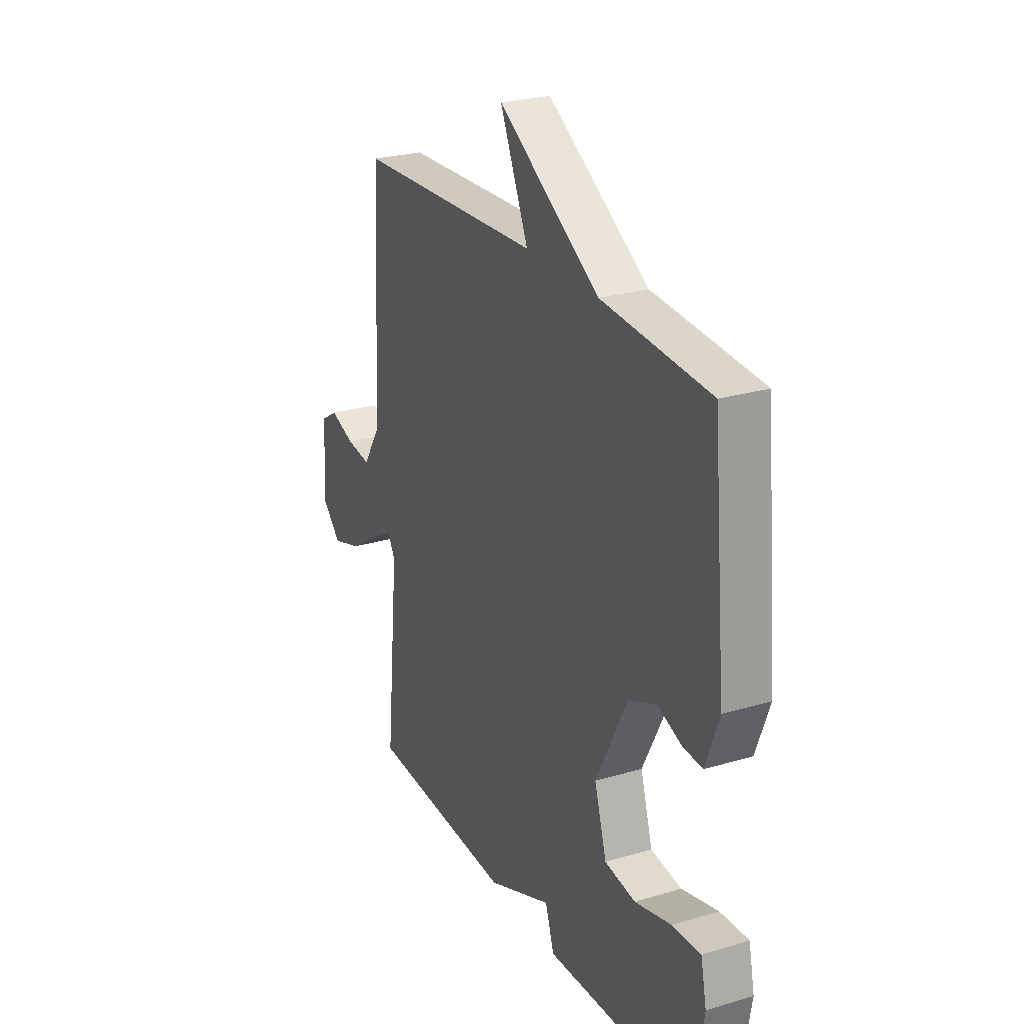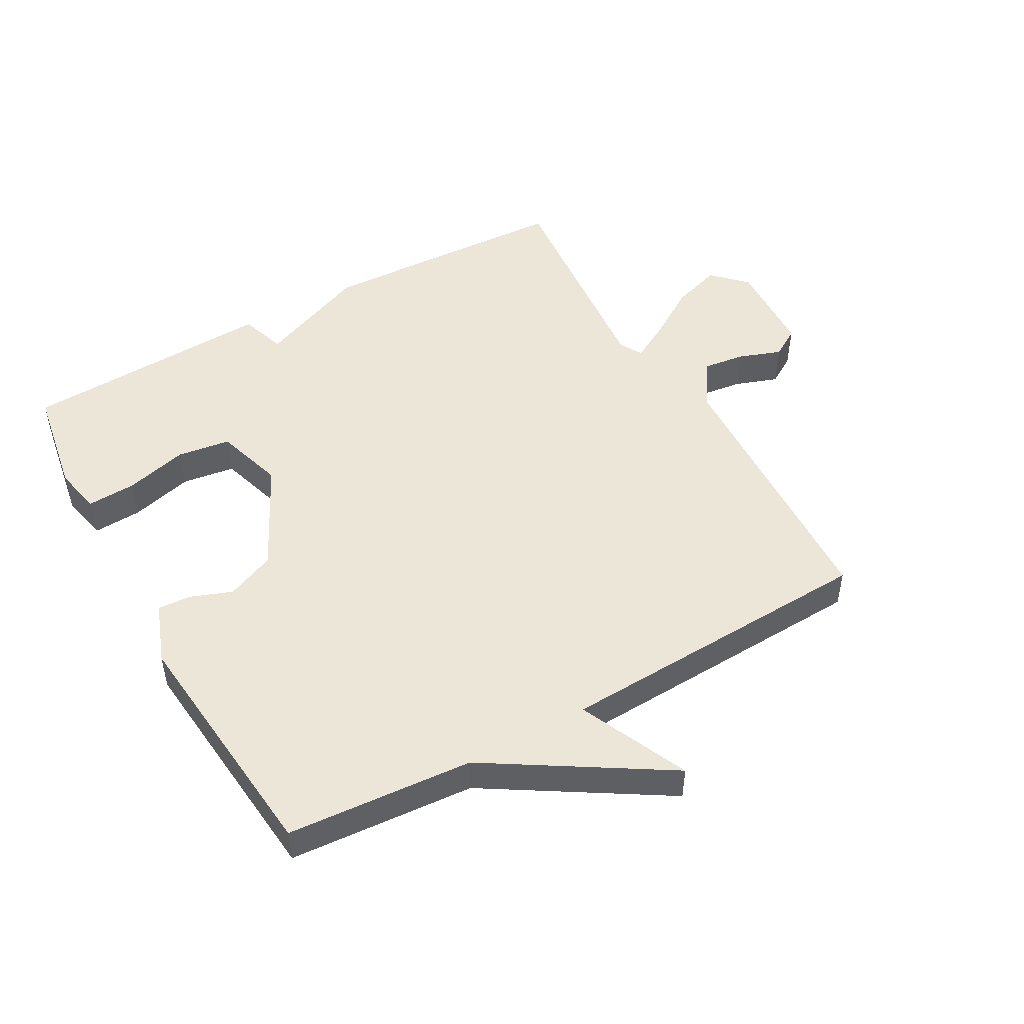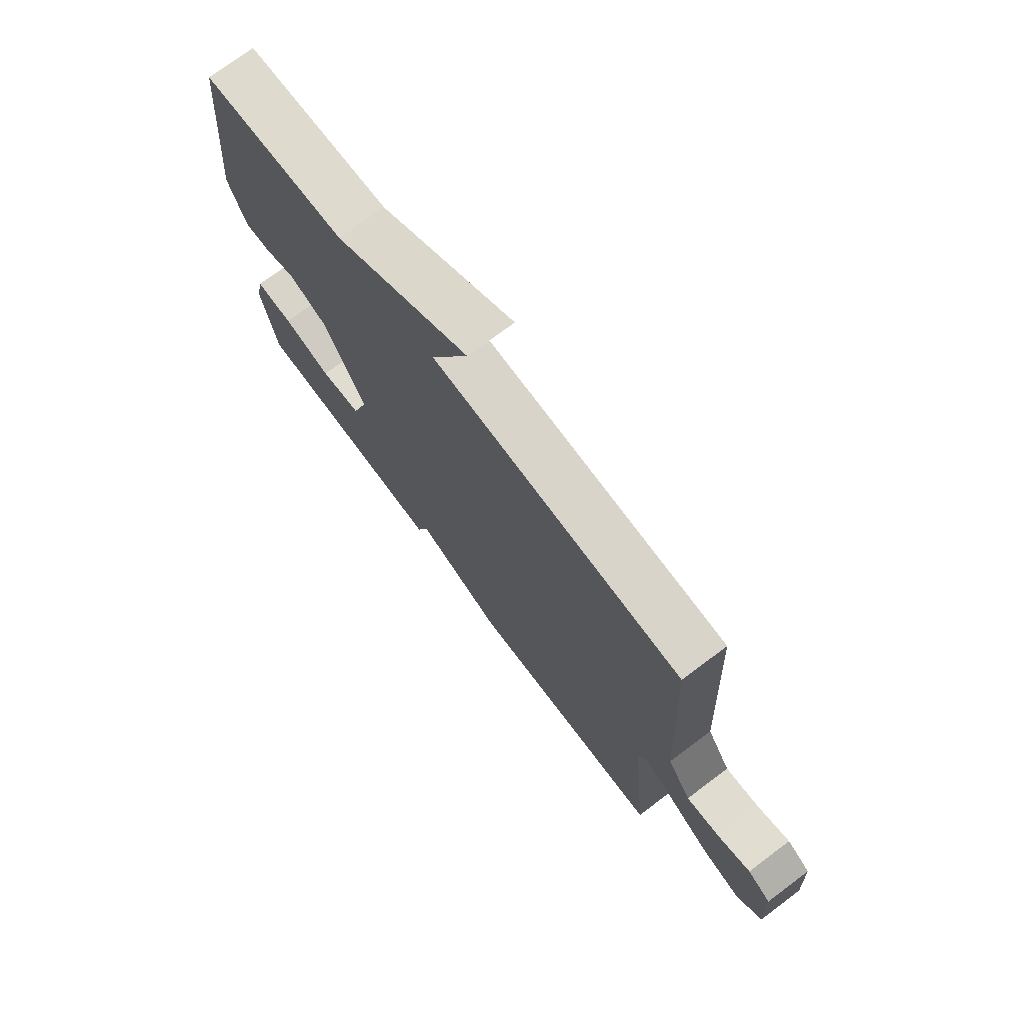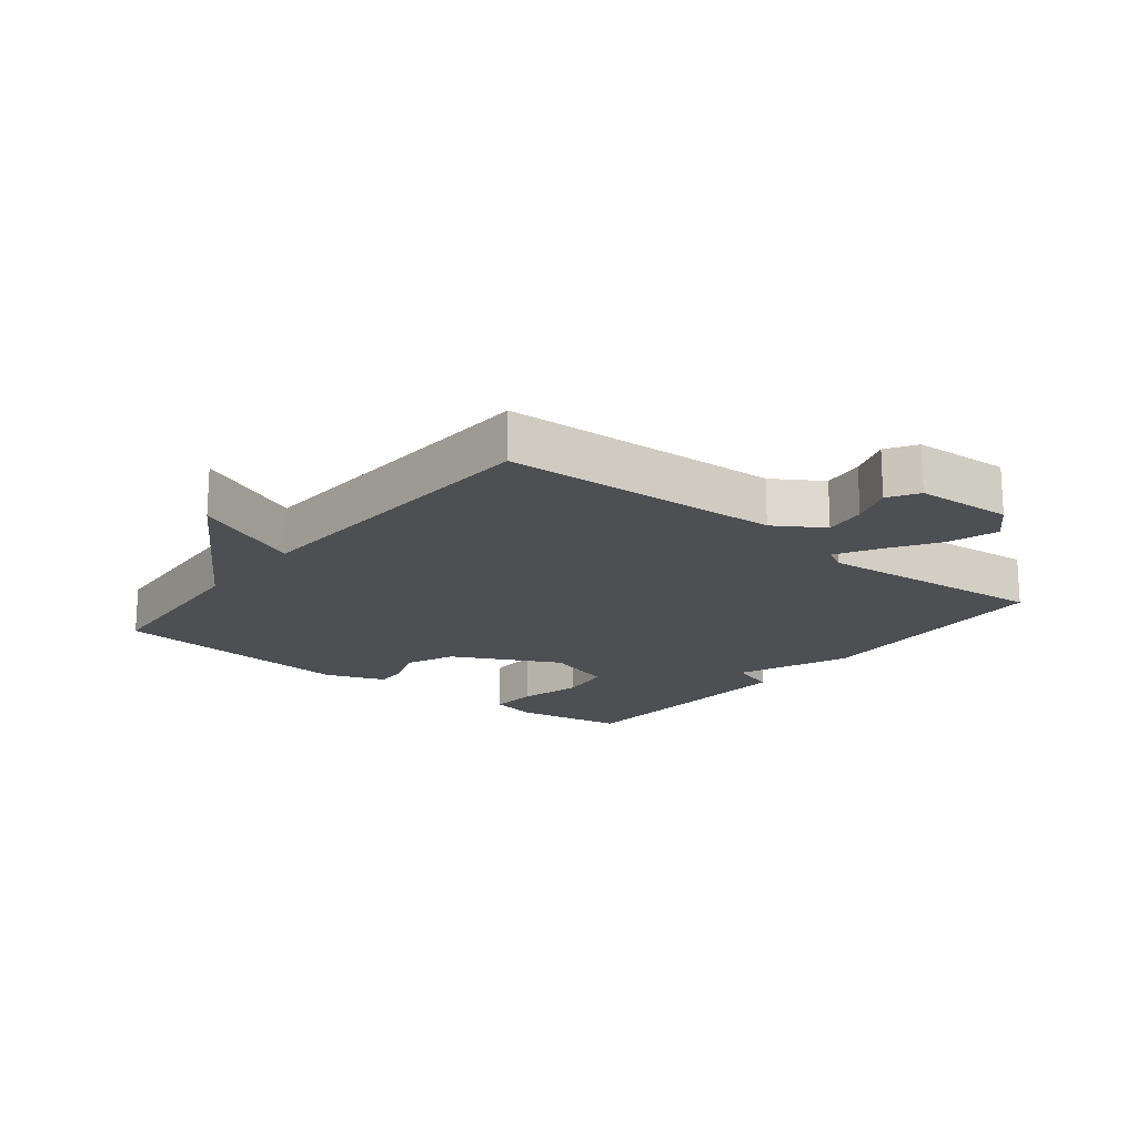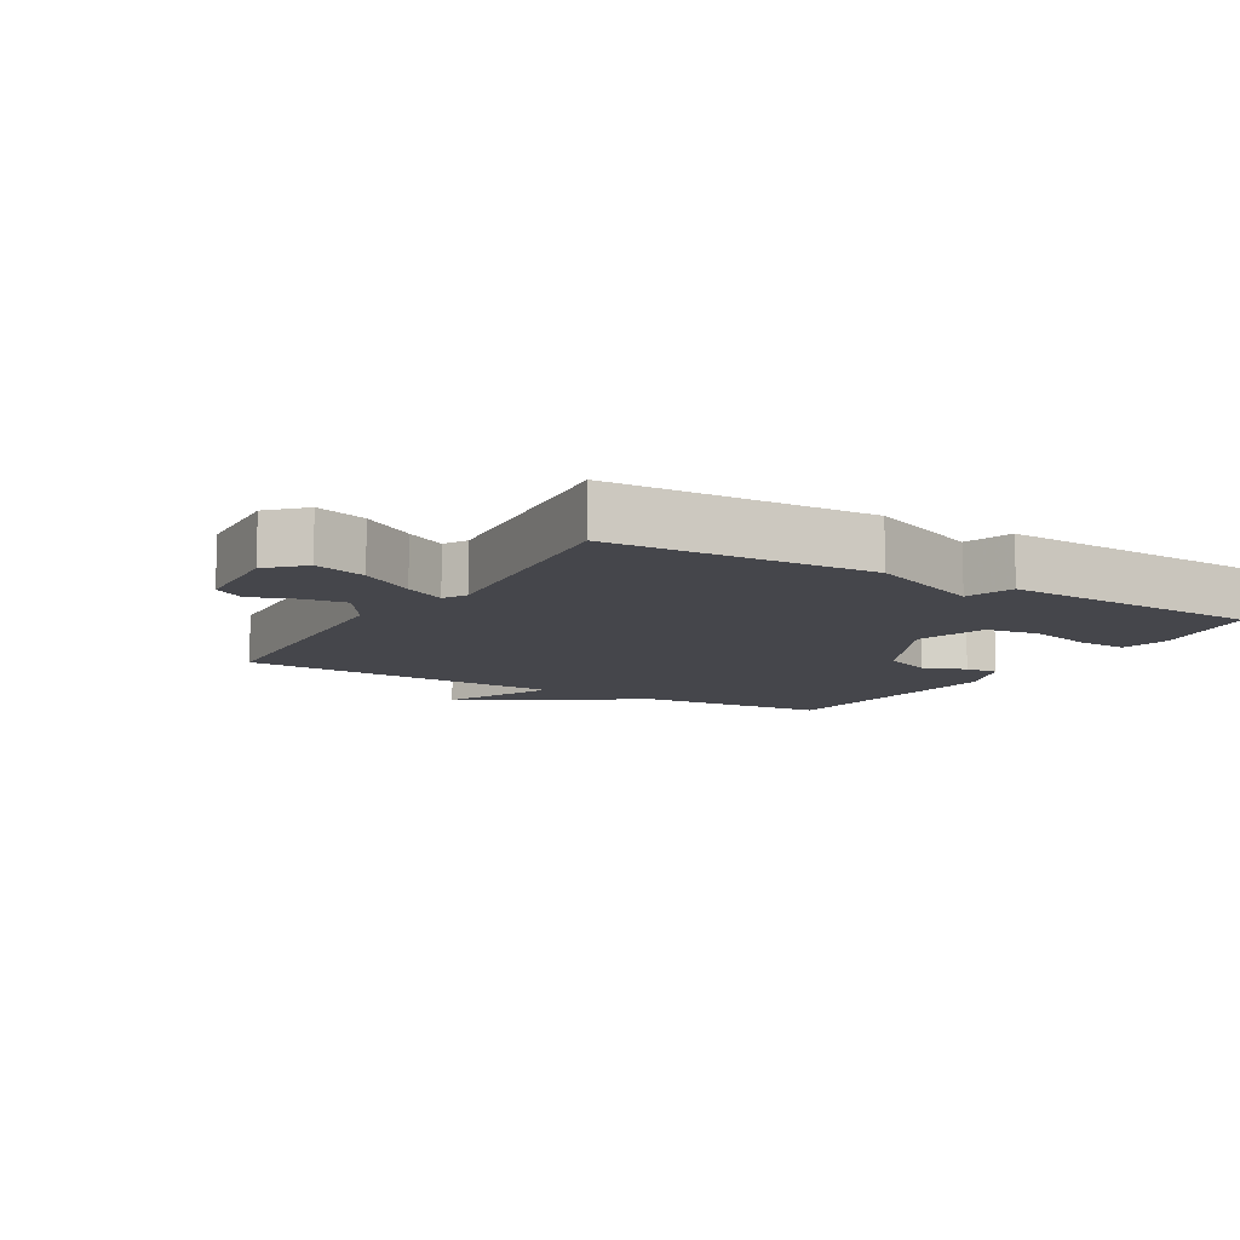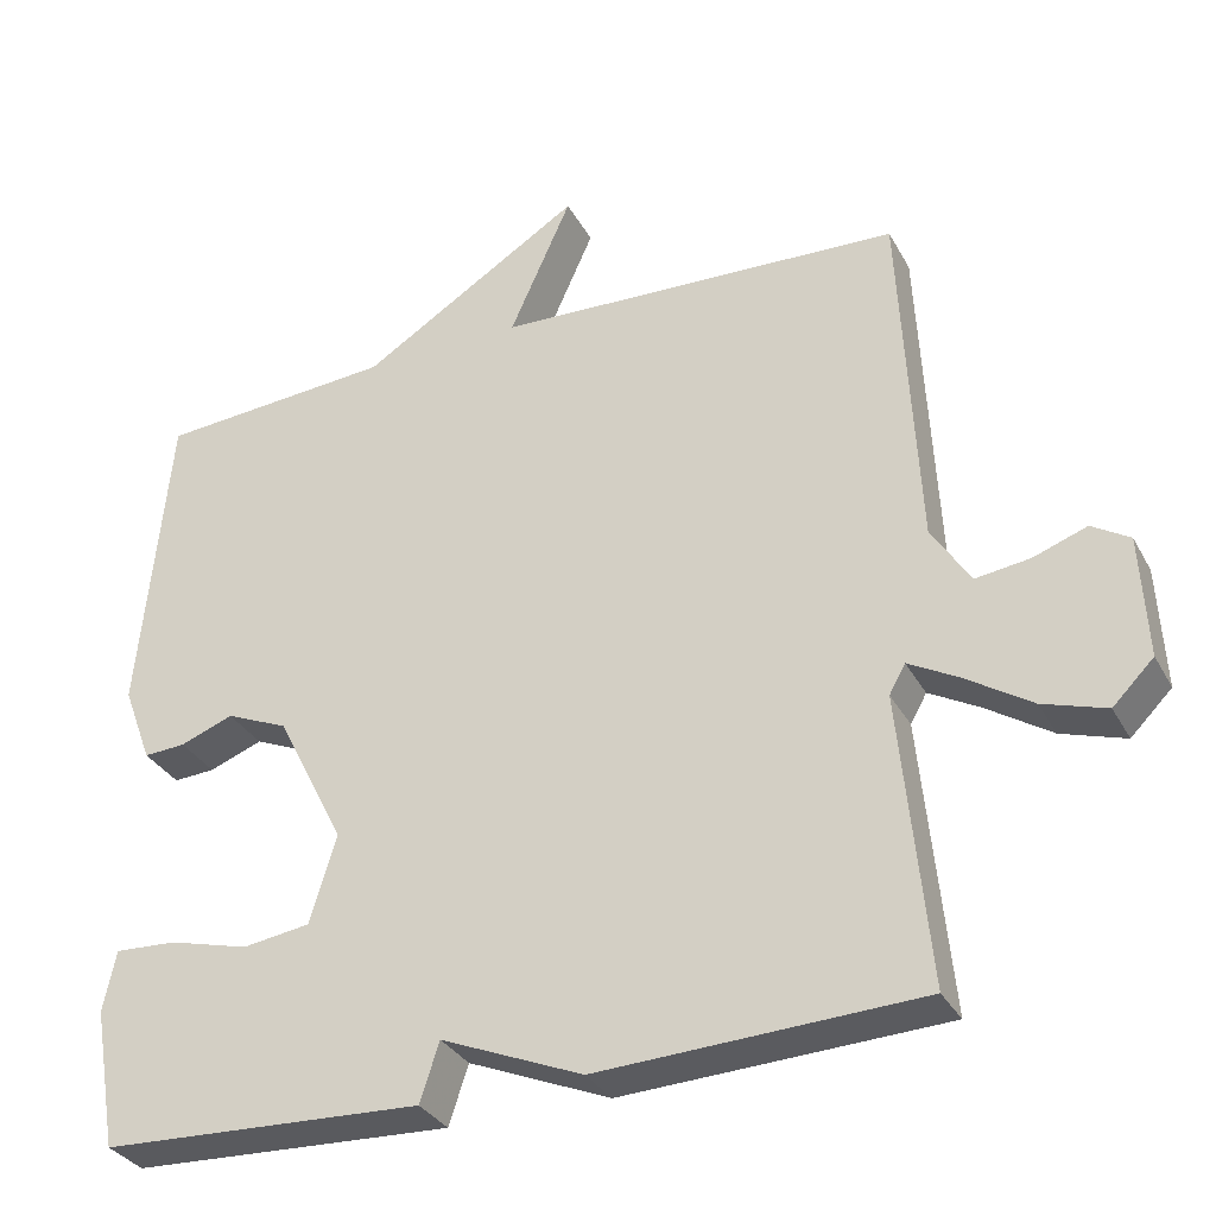
<metadata>
{"format":"obj","ext":"obj","renderer":"f3d","projection":"perspective","resolution":1024,"background":"white","views":[{"elev":25.5,"azim":-115.5,"up":"+Z"},{"elev":49.0,"azim":-29.4,"up":"+Y"},{"elev":73.6,"azim":53.2,"up":"+Z"},{"elev":-17.9,"azim":51.4,"up":"+Y"},{"elev":-10.1,"azim":149.5,"up":"+Y"},{"elev":-32.4,"azim":24.6,"up":"+Z"}]}
</metadata>
<code>
v 0.5 0.07 -0.5
v 0.1 0.07 -0.518
v -0.076 0.07 -0.445
v -0.1 0.07 -0.518
v -0.5 0.07 -0.5
v -0.53 0.07 -0.325
v -0.514 0.07 -0.25
v -0.437 0.07 -0.254
v -0.338 0.07 -0.28
v -0.254 0.07 -0.268
v -0.221 0.07 -0.159
v -0.306 0.07 0.009
v -0.383 0.07 0.042
v -0.449 0.07 0.017
v -0.501 0.07 0.014
v -0.537 0.07 0.11
v -0.5 0.07 0.5
v -0.207 0.07 0.522
v 0.07 0.07 0.695
v -0.007 0.07 0.522
v 0.5 0.07 0.5
v 0.522 0.07 0.061
v 0.57 0.07 -0.015
v 0.637 0.07 -0.006
v 0.704 0.07 0.018
v 0.751 0.07 -0.011
v 0.759 0.07 -0.163
v 0.708 0.07 -0.214
v 0.629 0.07 -0.189
v 0.547 0.07 -0.136
v 0.485 0.07 -0.102
v 0.465 0.07 -0.138
v 0.5 0 -0.5
v 0.1 0 -0.518
v -0.076 0 -0.445
v -0.1 0 -0.518
v -0.5 0 -0.5
v -0.53 0 -0.325
v -0.514 0 -0.25
v -0.437 0 -0.254
v -0.338 0 -0.28
v -0.254 0 -0.268
v -0.221 0 -0.159
v -0.306 0 0.009
v -0.383 0 0.042
v -0.449 0 0.017
v -0.501 0 0.014
v -0.537 0 0.11
v -0.5 0 0.5
v -0.207 0 0.522
v 0.07 0 0.695
v -0.007 0 0.522
v 0.5 0 0.5
v 0.522 0 0.061
v 0.57 0 -0.015
v 0.637 0 -0.006
v 0.704 0 0.018
v 0.751 0 -0.011
v 0.759 0 -0.163
v 0.708 0 -0.214
v 0.629 0 -0.189
v 0.547 0 -0.136
v 0.485 0 -0.102
v 0.465 0 -0.138
f 28 29 30
f 27 28 30
f 26 27 30
f 25 26 30
f 24 25 30
f 23 24 30 31
f 22 23 31
f 22 31 32
f 21 22 32
f 20 21 32
f 18 19 20
f 17 18 20
f 16 17 20
f 15 16 20
f 14 15 20
f 13 14 20
f 12 13 20 32
f 7 8 9
f 6 7 9
f 5 6 9
f 4 5 9
f 3 4 9
f 3 9 10
f 1 2 3
f 32 1 3
f 12 32 3
f 11 12 3
f 3 10 11
f 62 61 60
f 62 60 59
f 62 59 58
f 62 58 57
f 62 57 56
f 63 62 56 55
f 63 55 54
f 64 63 54
f 64 54 53
f 64 53 52
f 52 51 50
f 52 50 49
f 52 49 48
f 52 48 47
f 52 47 46
f 52 46 45
f 64 52 45 44
f 41 40 39
f 41 39 38
f 41 38 37
f 41 37 36
f 41 36 35
f 42 41 35
f 35 34 33
f 35 33 64
f 35 64 44
f 35 44 43
f 43 42 35
f 1 33 34 2
f 2 34 35 3
f 3 35 36 4
f 4 36 37 5
f 5 37 38 6
f 6 38 39 7
f 7 39 40 8
f 8 40 41 9
f 9 41 42 10
f 10 42 43 11
f 11 43 44 12
f 12 44 45 13
f 13 45 46 14
f 14 46 47 15
f 15 47 48 16
f 16 48 49 17
f 17 49 50 18
f 18 50 51 19
f 19 51 52 20
f 20 52 53 21
f 21 53 54 22
f 22 54 55 23
f 23 55 56 24
f 24 56 57 25
f 25 57 58 26
f 26 58 59 27
f 27 59 60 28
f 28 60 61 29
f 29 61 62 30
f 30 62 63 31
f 31 63 64 32
f 32 64 33 1

</code>
